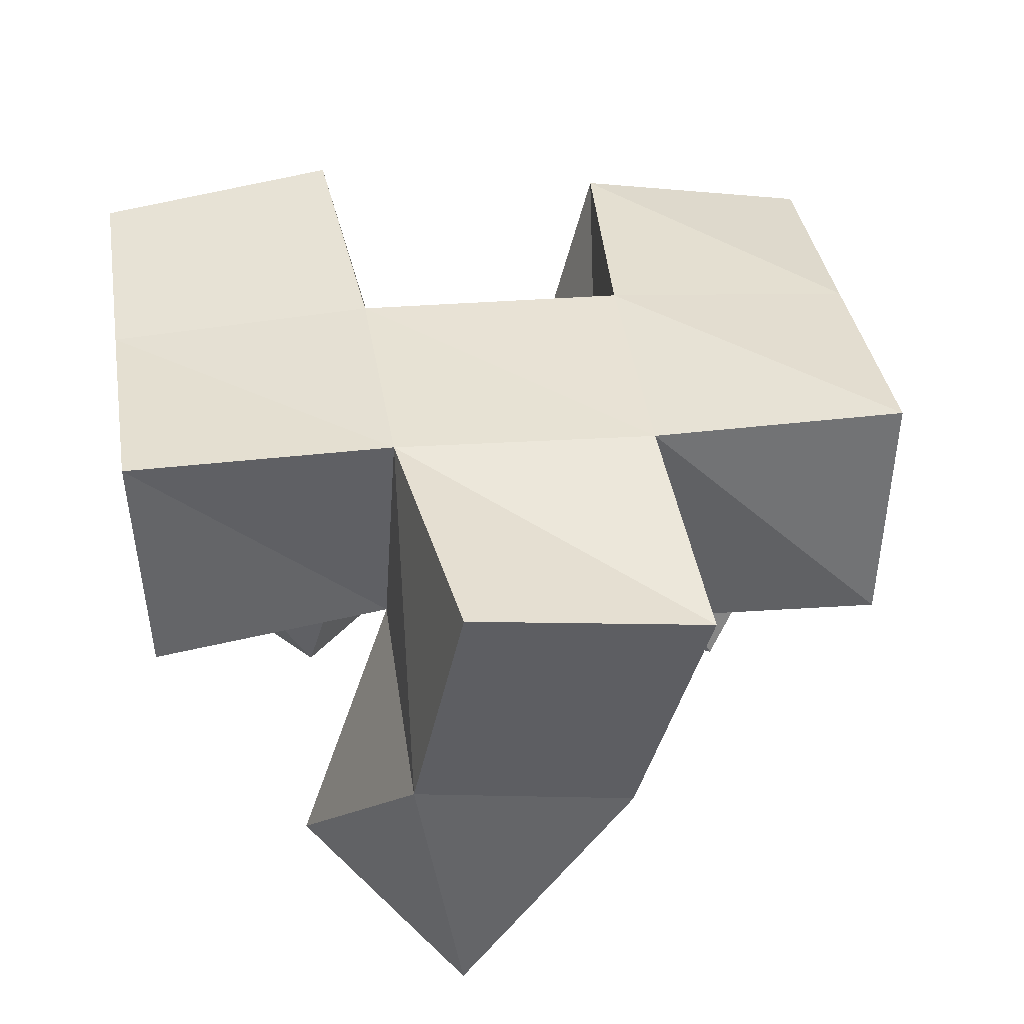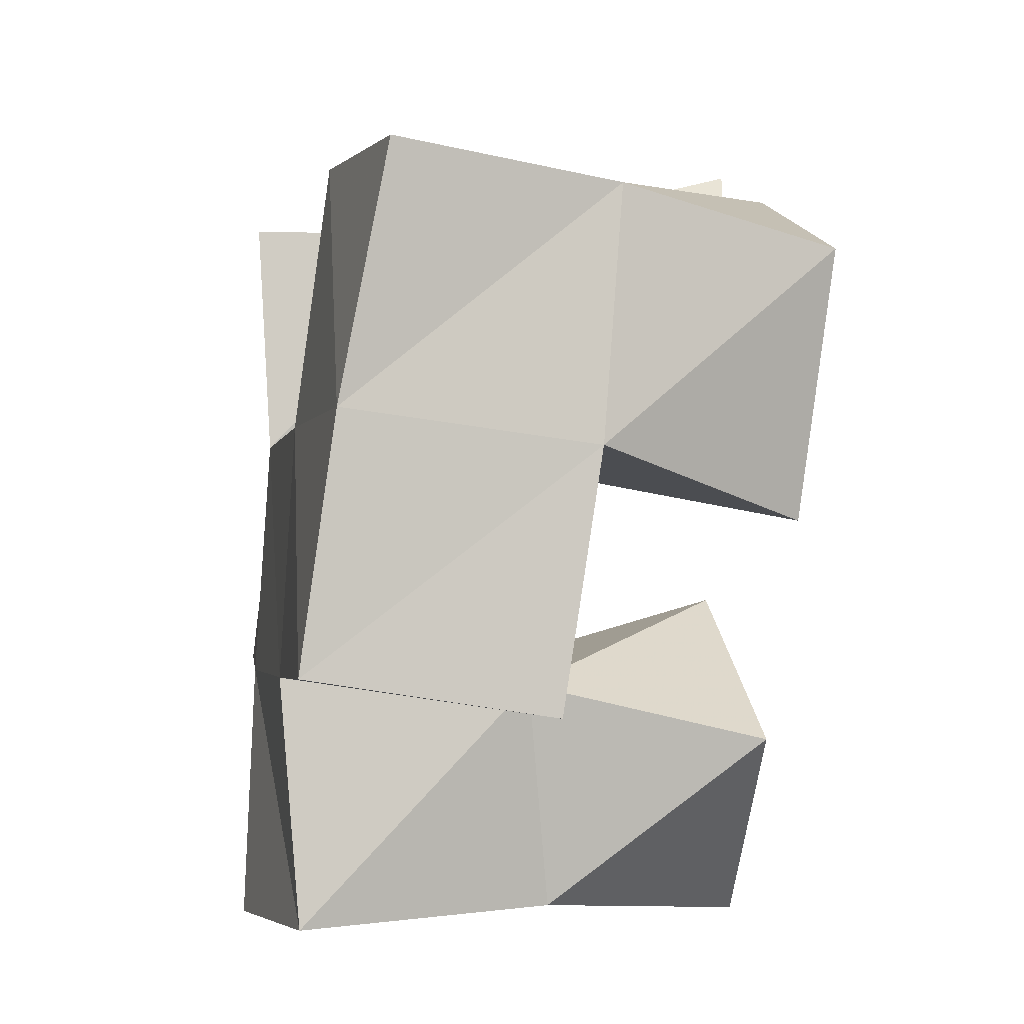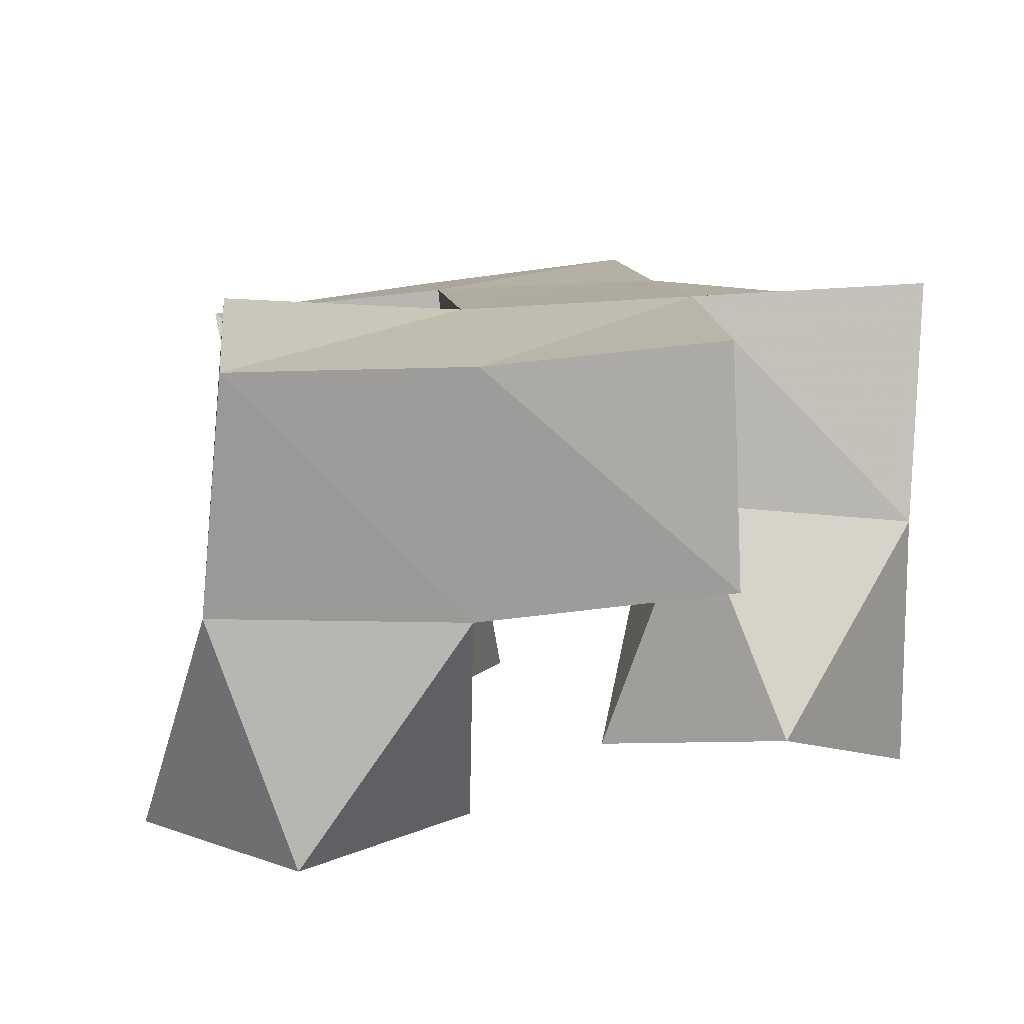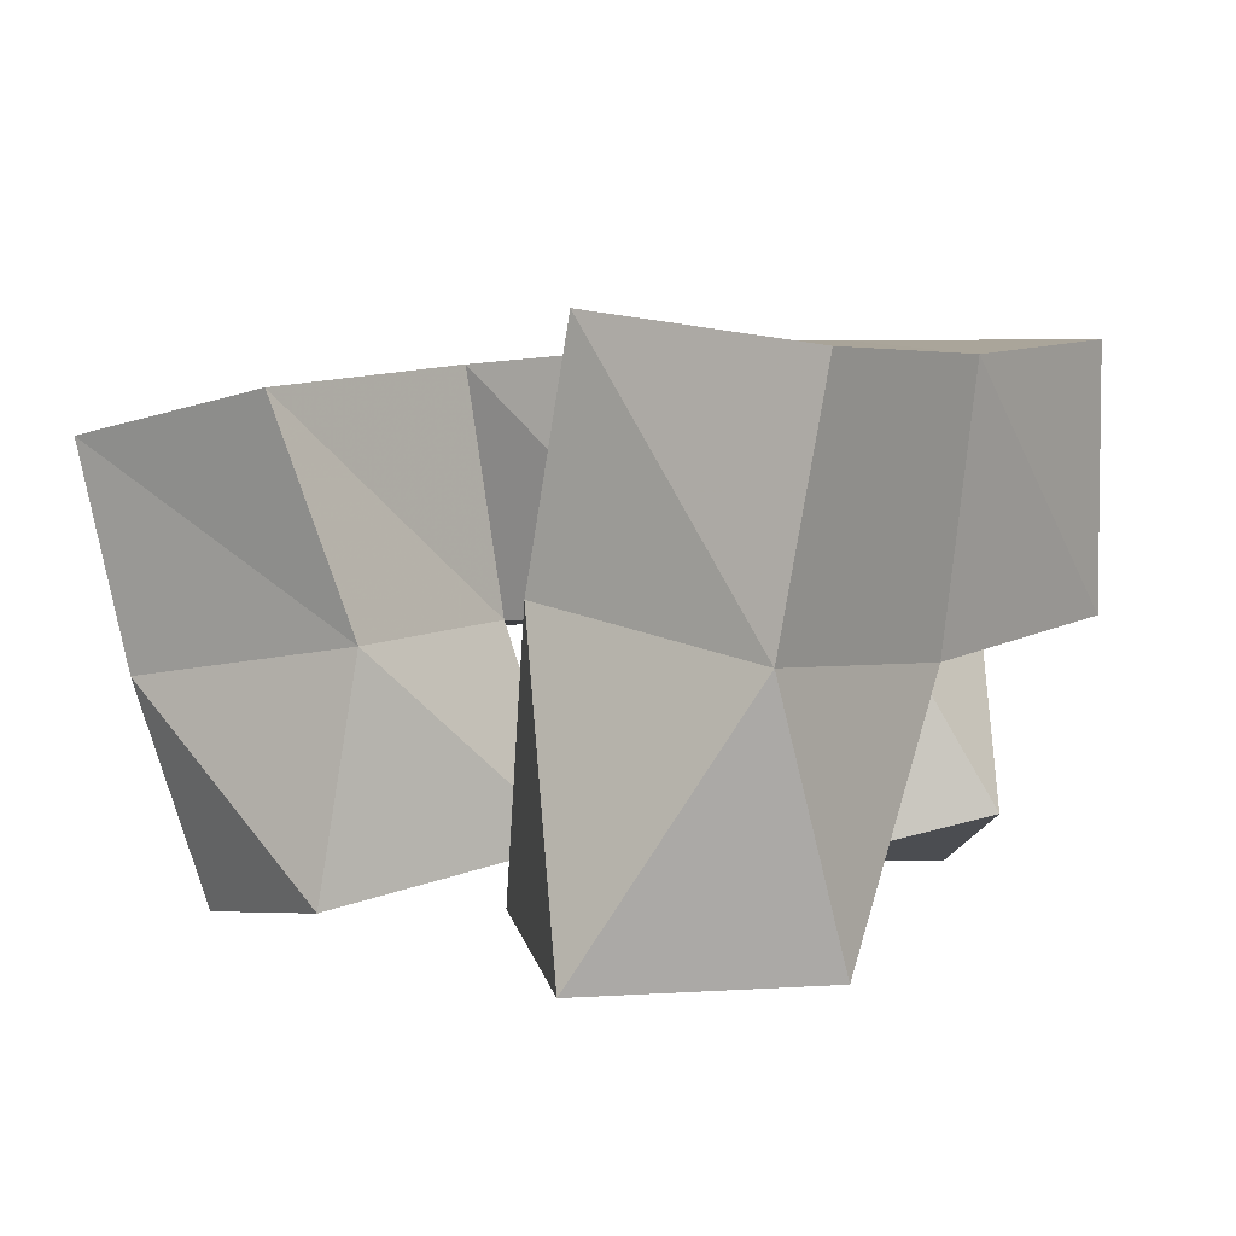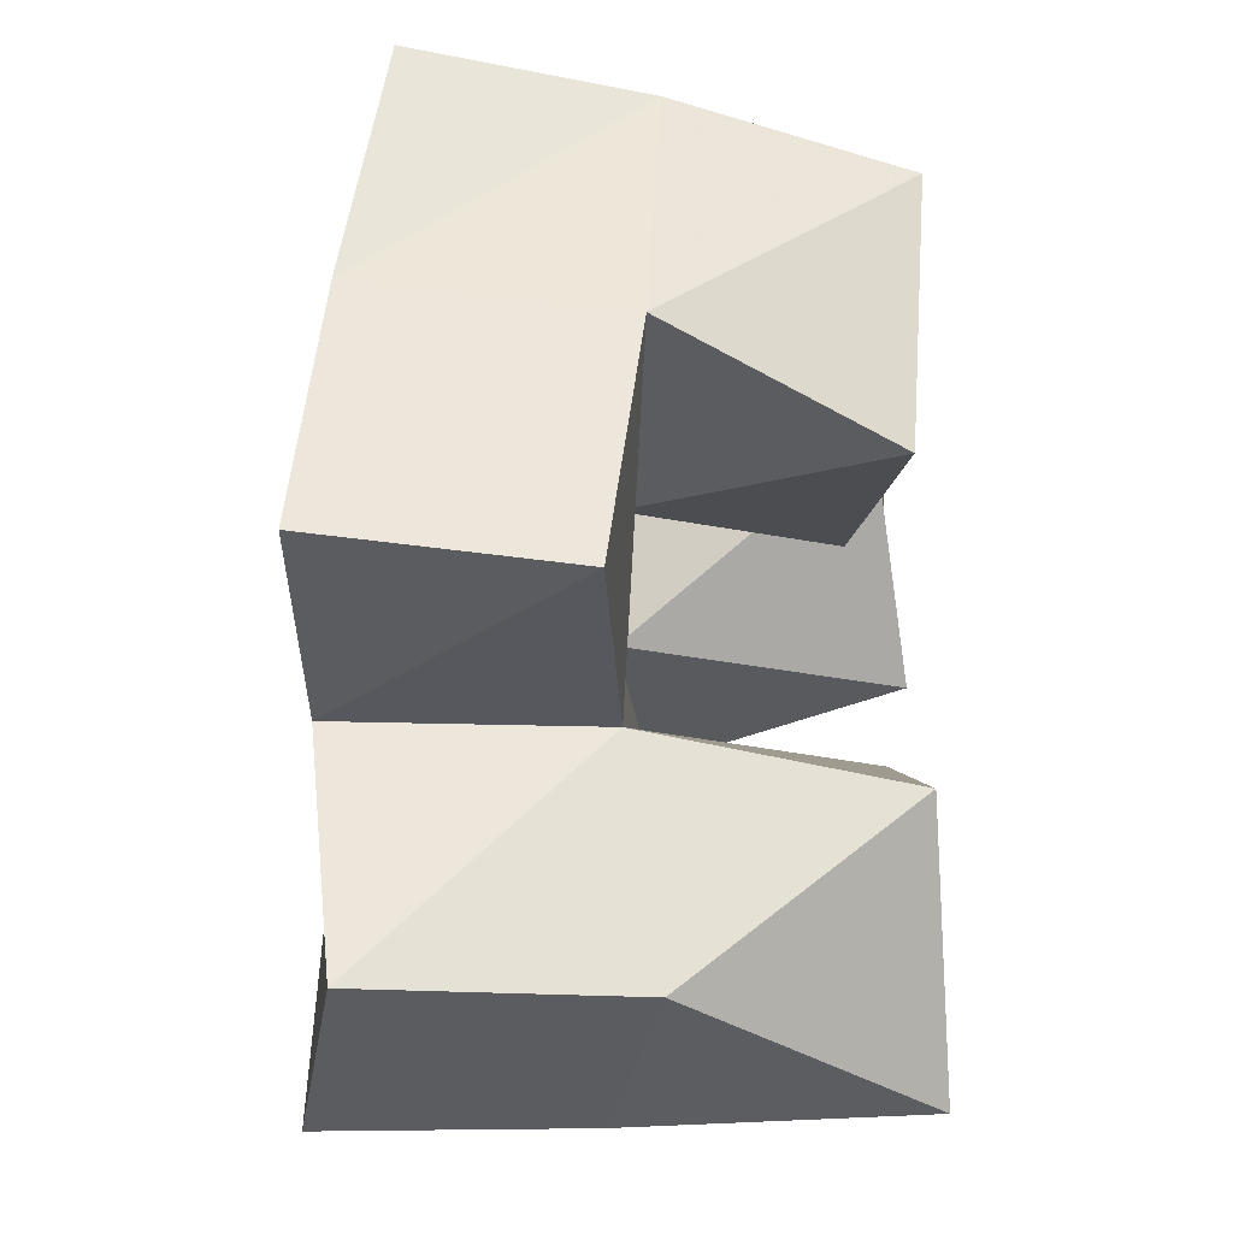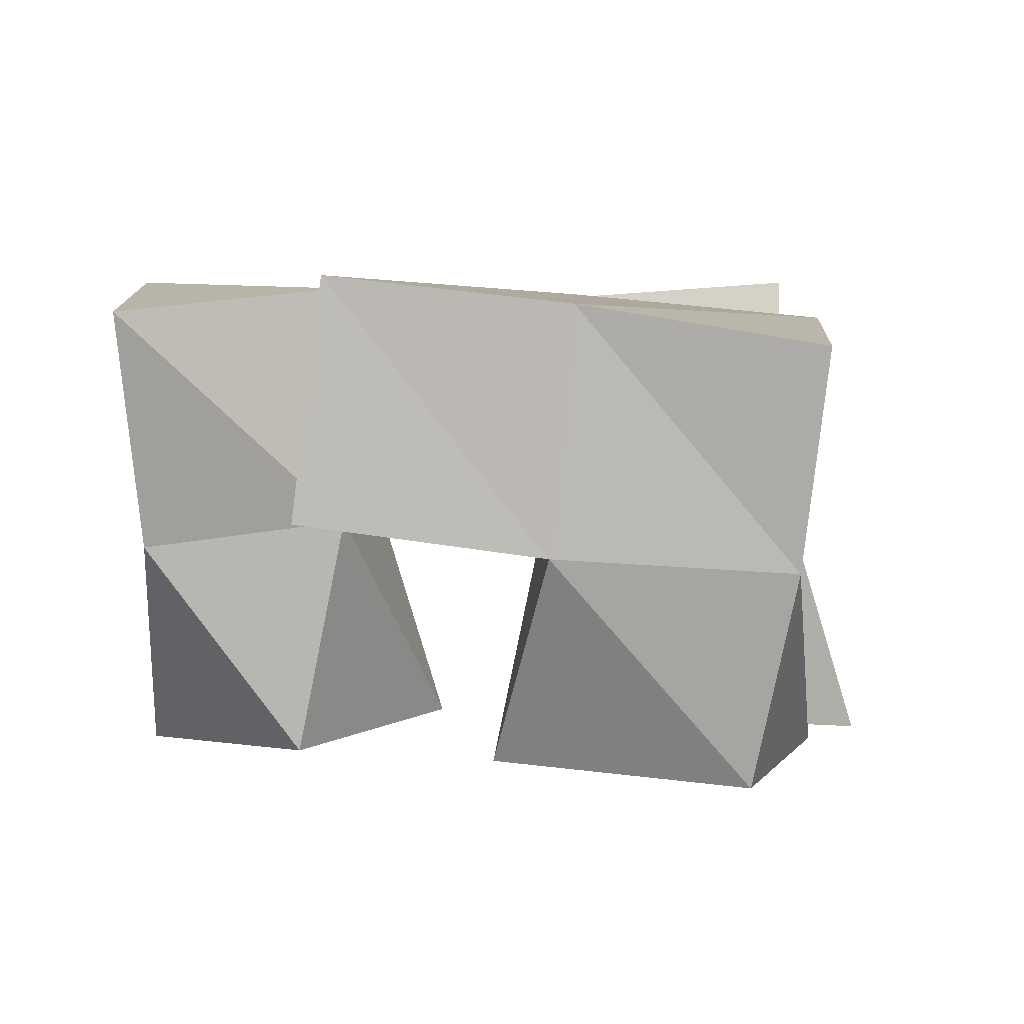
<metadata>
{"format":"obj","ext":"obj","renderer":"f3d","projection":"perspective","resolution":1024,"background":"white","views":[{"elev":42.0,"azim":161.5,"up":"+Y"},{"elev":-12.5,"azim":-97.8,"up":"+Z"},{"elev":12.9,"azim":73.8,"up":"+Y"},{"elev":3.3,"azim":24.9,"up":"+Y"},{"elev":-44.2,"azim":-88.0,"up":"+Z"},{"elev":1.6,"azim":-98.1,"up":"+Y"}]}
</metadata>
<code>
v 0.5831 0.1003 0.3093
v 0.616 0.1522 0.3009
v 0.5529 0.106 0.2676
v 0.5661 0.161 0.2866
v 0.6225 0.1013 0.2846
v 0.6255 0.15 0.2497
v 0.5969 0.1 0.2428
v 0.58 0.1553 0.2397
v 0.5234 0.1054 0.2819
v 0.5281 0.1515 0.2753
v 0.4872 0.1 0.26
v 0.4746 0.1439 0.2668
v 0.5502 0.1133 0.2345
v 0.5305 0.1535 0.2245
v 0.5053 0.1041 0.21
v 0.4805 0.1469 0.2177
v 0.5795 0.1066 0.2078
v 0.5903 0.1623 0.1914
v 0.5445 0.1019 0.1721
v 0.5383 0.1527 0.1816
v 0.6141 0.1156 0.1783
v 0.5985 0.1573 0.1444
v 0.5903 0.1 0.1403
v 0.554 0.1466 0.1382
v 0.624 0.2011 0.2975
v 0.5755 0.2083 0.2886
v 0.6321 0.2013 0.2501
v 0.5795 0.2047 0.2396
v 0.5128 0.1964 0.2807
v 0.4652 0.1883 0.2703
v 0.5256 0.2017 0.2306
v 0.4752 0.1966 0.2218
v 0.5871 0.2066 0.1911
v 0.535 0.2033 0.1815
v 0.5892 0.2078 0.1386
v 0.5415 0.1981 0.132
v 0.6388 0.1557 0.1995
v 0.6398 0.2055 0.2024
v 0.4877 0.1537 0.1678
v 0.4836 0.2022 0.1734
f 1 2 4
f 3 1 4
f 2 6 8
f 4 2 8
f 6 5 7
f 8 6 7
f 5 1 3
f 7 5 3
f 8 7 3
f 4 8 3
f 2 1 5
f 6 2 5
f 9 10 12
f 11 9 12
f 10 14 16
f 12 10 16
f 14 13 15
f 16 14 15
f 13 9 11
f 15 13 11
f 16 15 11
f 12 16 11
f 10 9 13
f 14 10 13
f 17 18 20
f 19 17 20
f 18 22 24
f 20 18 24
f 22 21 23
f 24 22 23
f 21 17 19
f 23 21 19
f 24 23 19
f 20 24 19
f 18 17 21
f 22 18 21
f 2 25 26
f 4 2 26
f 25 27 28
f 26 25 28
f 27 6 8
f 28 27 8
f 6 2 4
f 8 6 4
f 28 8 4
f 26 28 4
f 25 2 6
f 27 25 6
f 10 29 30
f 12 10 30
f 29 31 32
f 30 29 32
f 31 14 16
f 32 31 16
f 14 10 12
f 16 14 12
f 32 16 12
f 30 32 12
f 29 10 14
f 31 29 14
f 18 33 34
f 20 18 34
f 33 35 36
f 34 33 36
f 35 22 24
f 36 35 24
f 22 18 20
f 24 22 20
f 36 24 20
f 34 36 20
f 33 18 22
f 35 33 22
f 6 27 28
f 8 6 28
f 27 38 33
f 28 27 33
f 38 37 18
f 33 38 18
f 37 6 8
f 18 37 8
f 33 18 8
f 28 33 8
f 27 6 37
f 38 27 37
f 8 28 31
f 14 8 31
f 28 33 34
f 31 28 34
f 33 18 20
f 34 33 20
f 18 8 14
f 20 18 14
f 34 20 14
f 31 34 14
f 28 8 18
f 33 28 18
f 14 31 32
f 16 14 32
f 31 34 40
f 32 31 40
f 34 20 39
f 40 34 39
f 20 14 16
f 39 20 16
f 40 39 16
f 32 40 16
f 31 14 20
f 34 31 20

</code>
